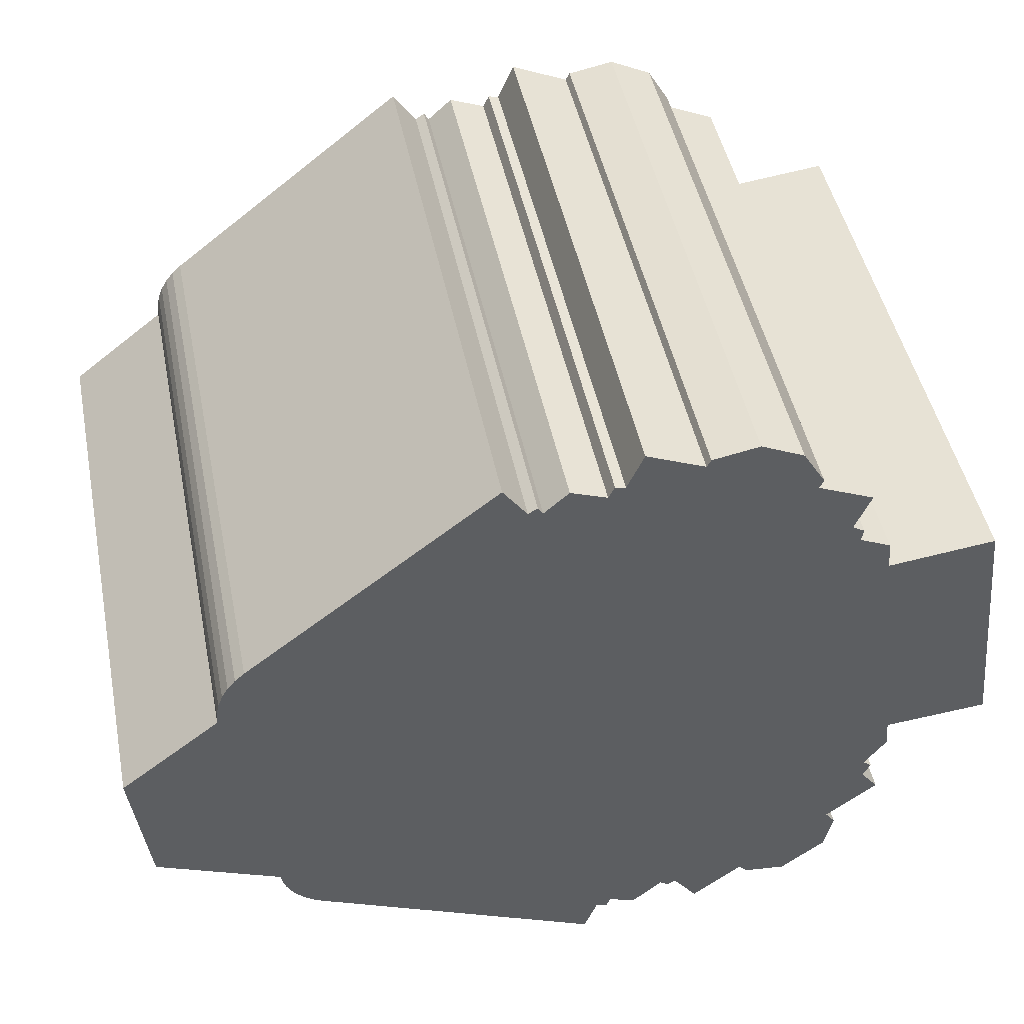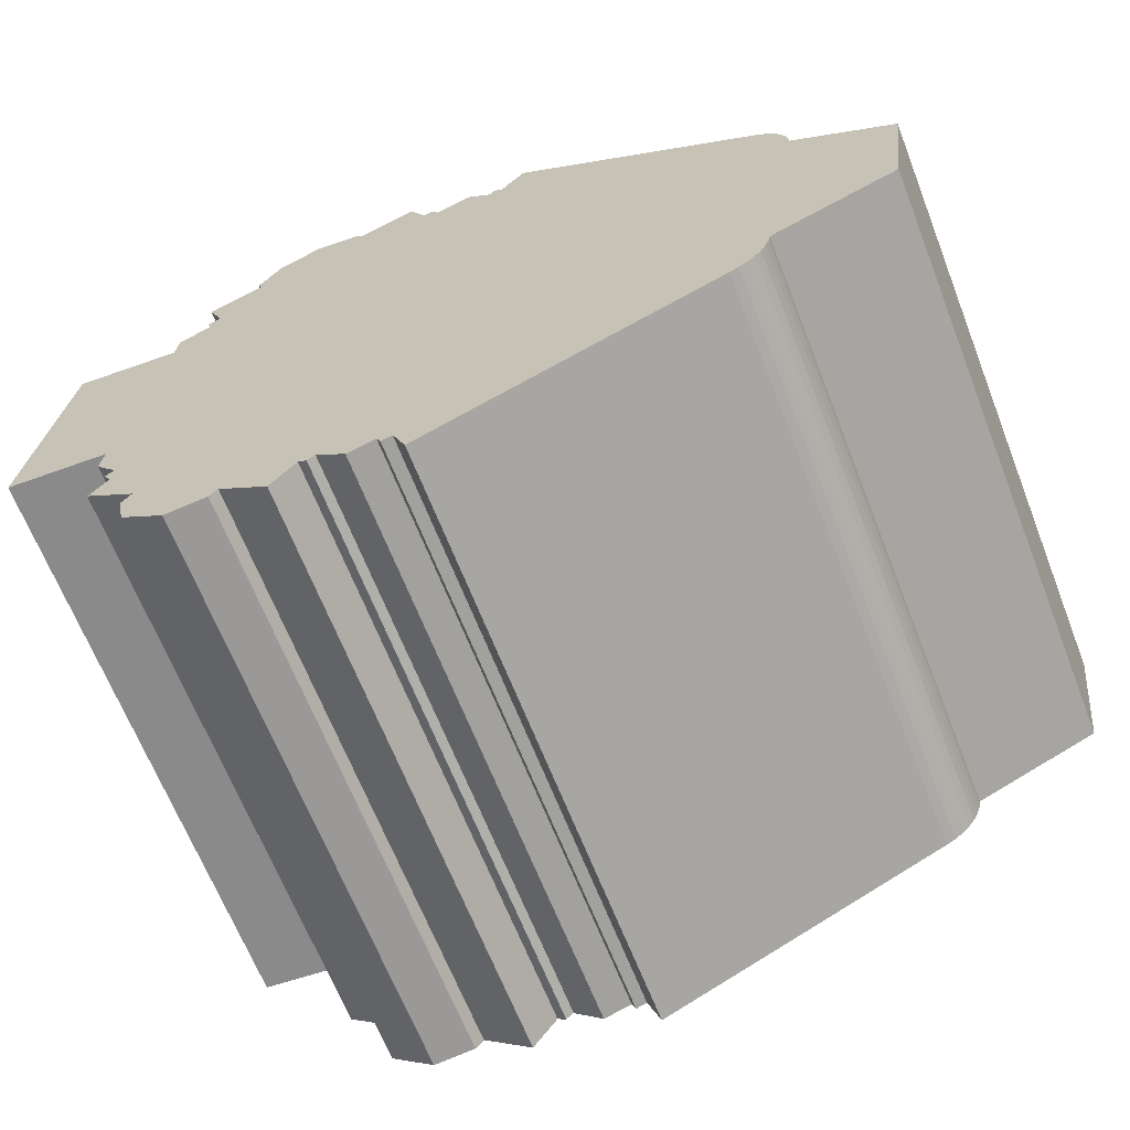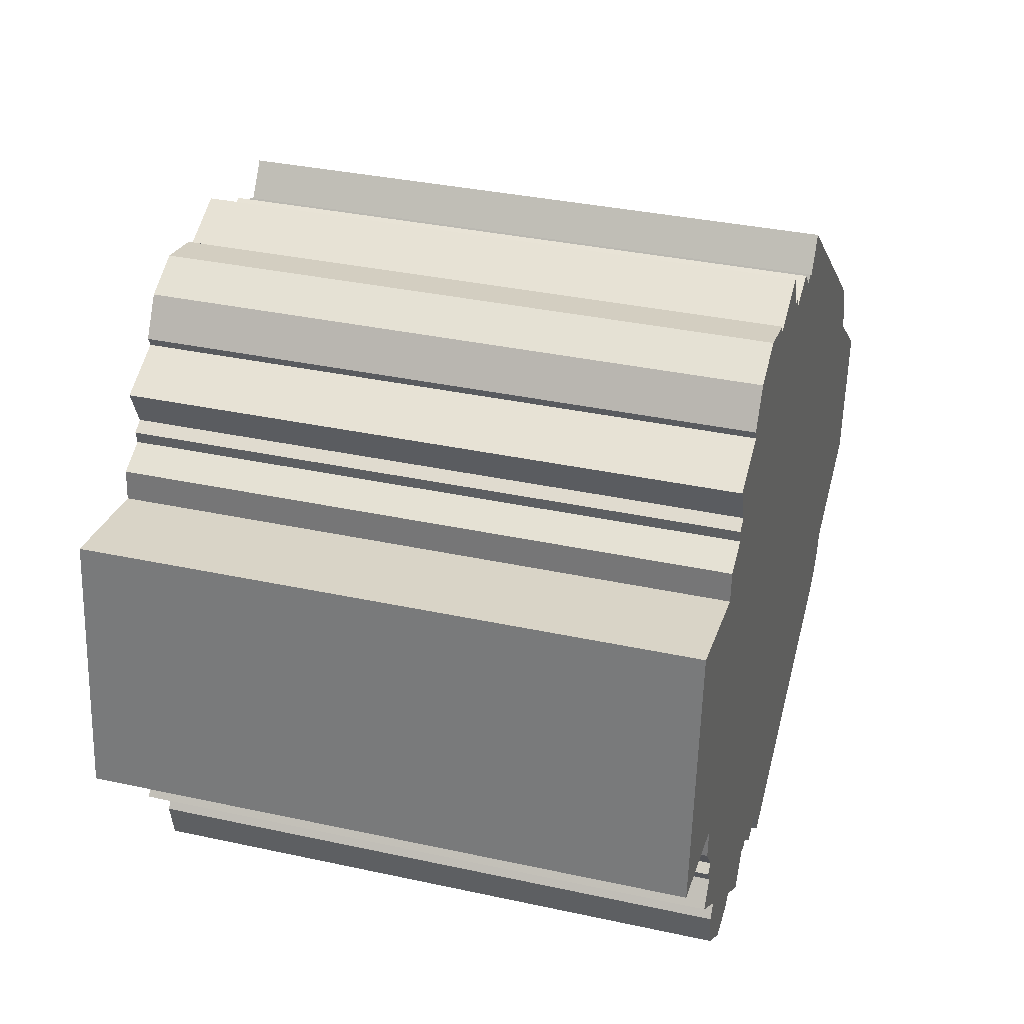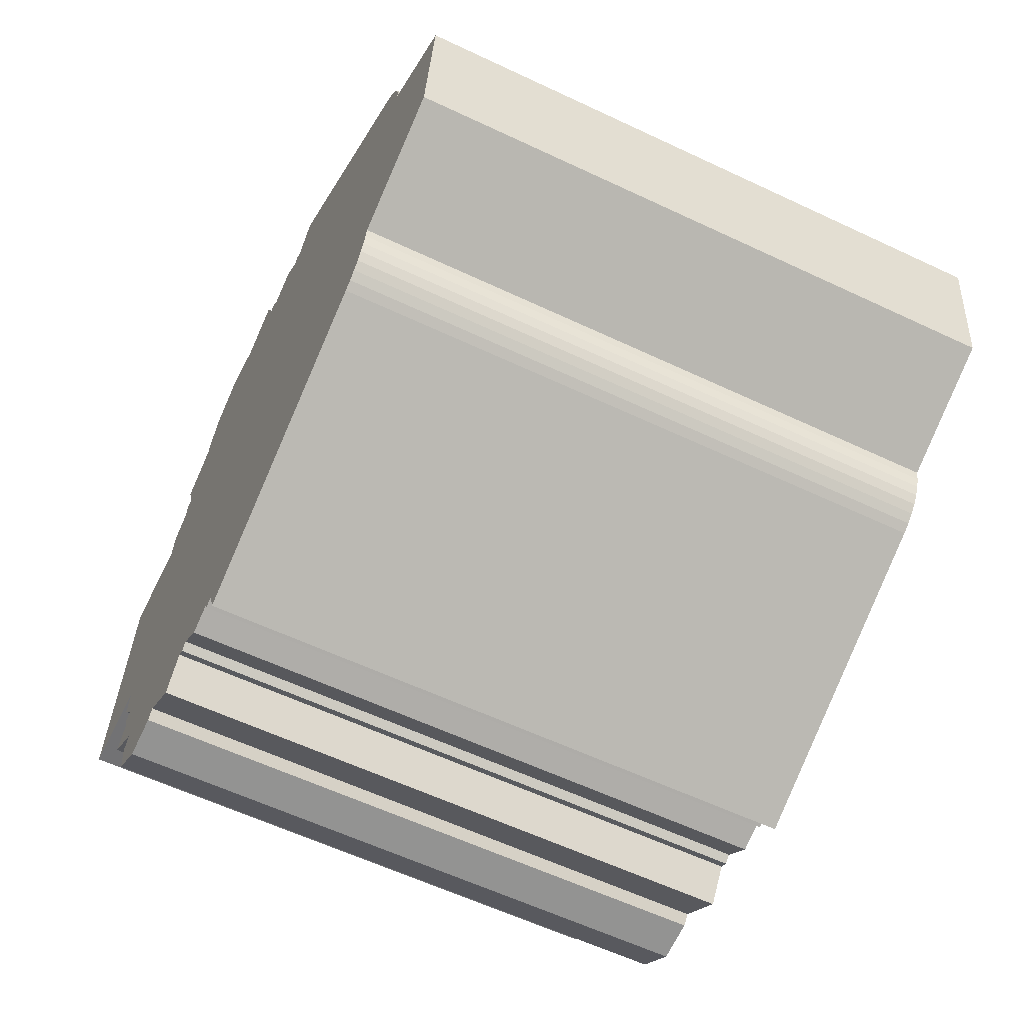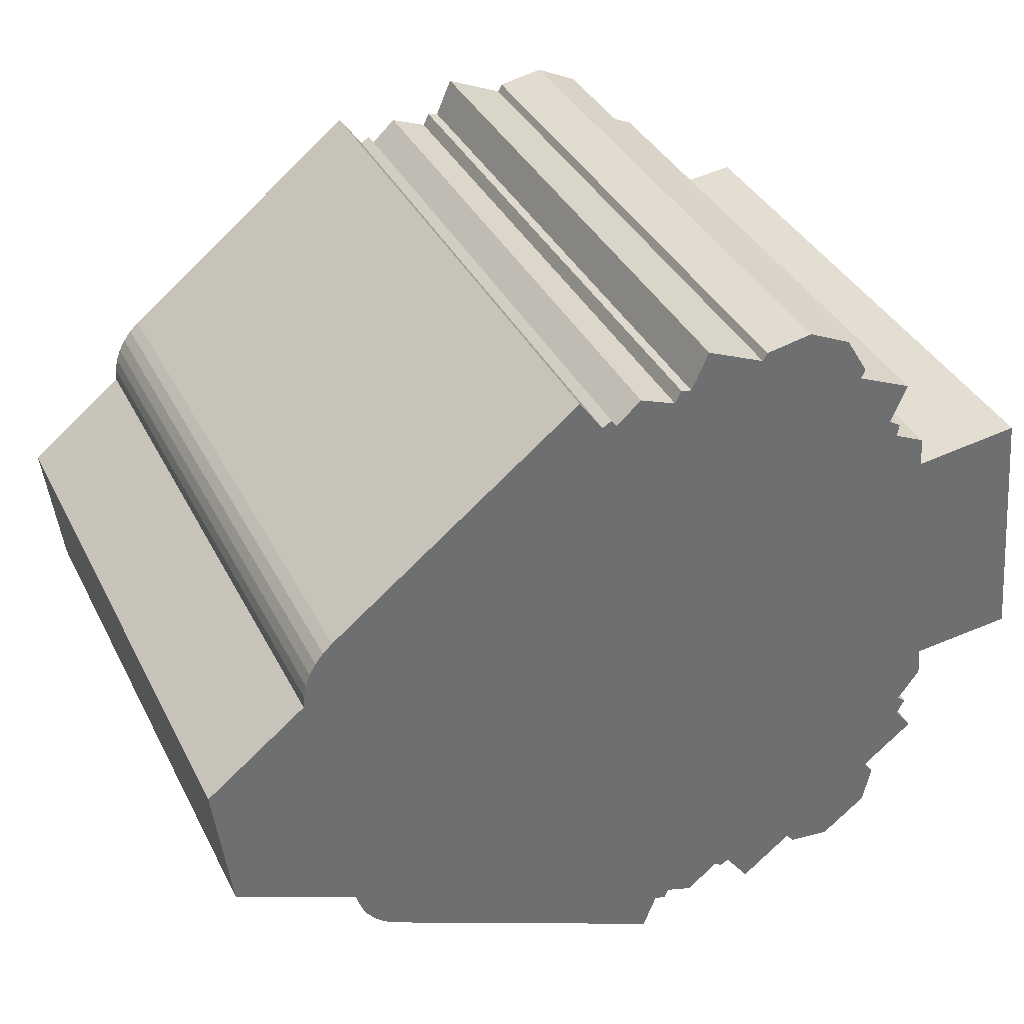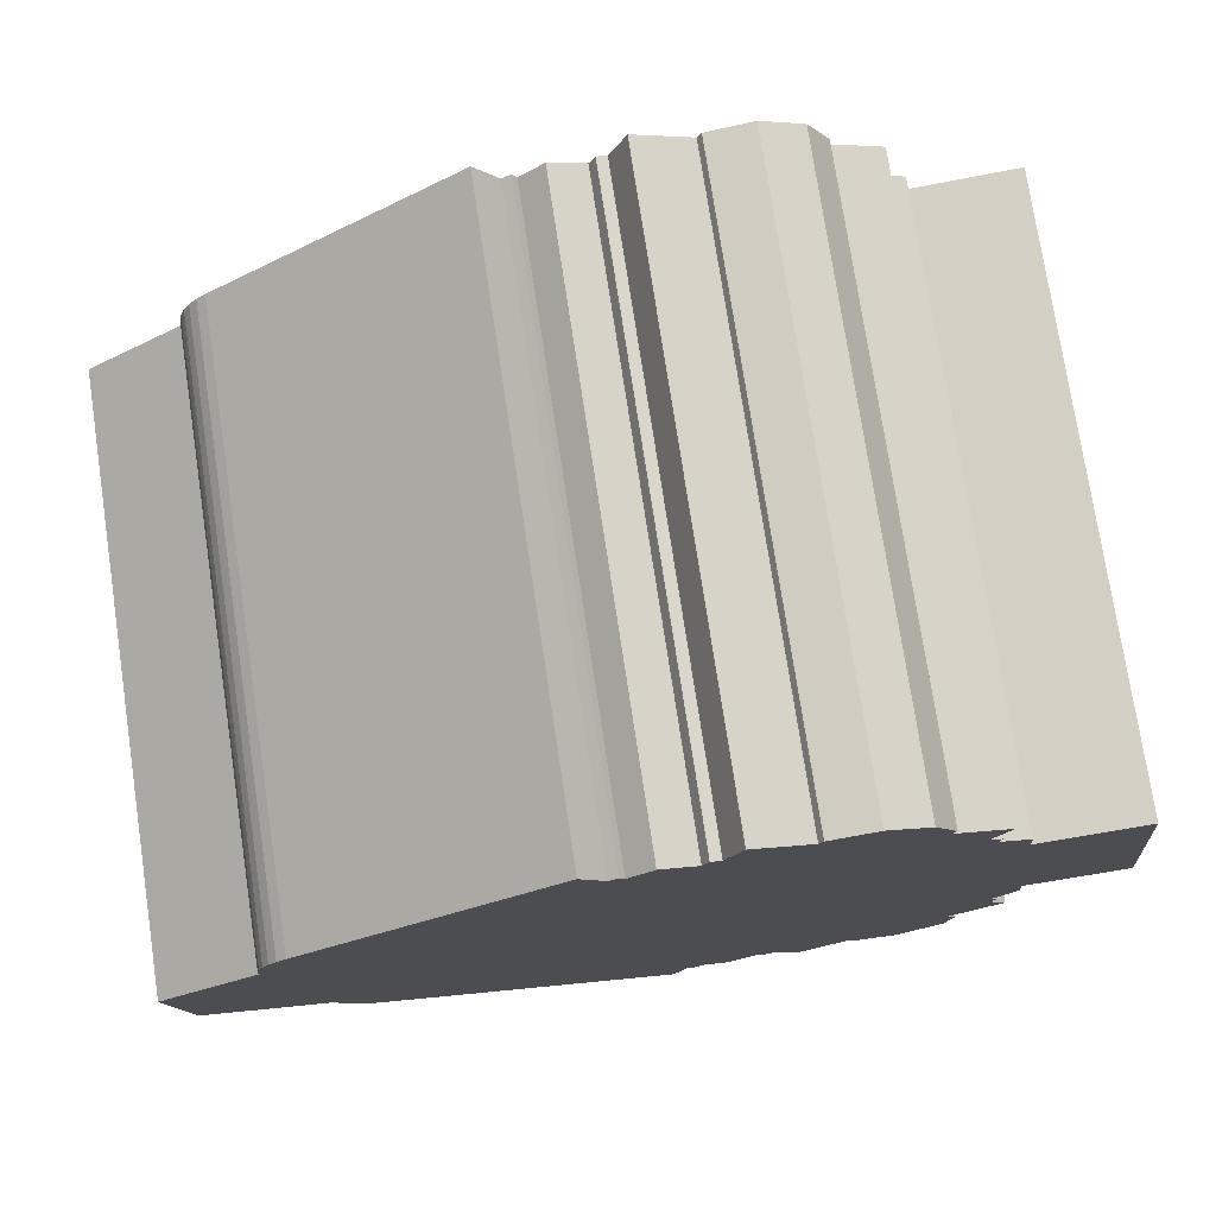
<metadata>
{"format":"obj","ext":"obj","renderer":"f3d","projection":"perspective","resolution":1024,"background":"white","views":[{"elev":46.6,"azim":168.6,"up":"+Z"},{"elev":-66.2,"azim":21.4,"up":"+Z"},{"elev":34.9,"azim":-73.8,"up":"+Z"},{"elev":-60.5,"azim":64.3,"up":"+Z"},{"elev":37.2,"azim":155.5,"up":"+Z"},{"elev":75.5,"azim":171.4,"up":"+Z"}]}
</metadata>
<code>
v  31.43 -4.076e-16 6.656
v  34.69 1.152e-16 -1.881
v  35.35 -2.186e-16 3.57
v  29.81 2.448e-16 -3.999
v  31.4 -4.382e-16 7.156
v  31.29 -4.682e-16 7.646
v  31.12 -4.968e-16 8.113
v  29.73 2.694e-16 -4.4
v  30.87 -5.234e-16 8.548
v  29.6 2.93e-16 -4.786
v  29.4 3.152e-16 -5.147
v  29.16 3.354e-16 -5.478
v  30.55 -5.474e-16 8.94
v  28.88 3.533e-16 -5.77
v  30.19 -5.682e-16 9.279
v  28.55 3.684e-16 -6.016
v  28.19 3.804e-16 -6.213
v  20.41 -1.039e-15 16.97
v  16.76 7.003e-16 -11.44
v  19.47 -9.585e-16 15.65
v  16.24 6.153e-16 -10.05
v  19.11 -9.72e-16 15.87
v  18.92 -9.531e-16 15.57
v  15.81 6.237e-16 -10.19
v  17.95 -1.006e-15 16.43
v  15.65 6.005e-16 -9.807
v  14.57 6.223e-16 -10.16
v  16.54 -9.731e-16 15.89
v  13.4 5.601e-16 -9.147
v  16.3 -1.002e-15 16.37
v  15.9 -9.971e-16 16.28
v  13.1 5.745e-16 -9.383
v  15.25 -1.086e-15 17.74
v  12.76 5.625e-16 -9.187
v  11.8 6.432e-16 -10.5
v  12.96 -1.026e-15 16.75
v  9.831 5.491e-16 -8.967
v  12.8 -1.044e-15 17.05
v  10.98 -1.065e-15 17.39
v  9.507 5.718e-16 -9.338
v  7.858 5.834e-16 -9.527
v  9.299 -1.016e-15 16.59
v  6.094 5.004e-16 -8.171
v  8.58 -9.044e-16 14.77
v  8.419 -9.26e-16 15.12
v  7.012 -7.545e-16 12.32
v  6.16 3.735e-16 -6.1
v  6.39 -8.454e-16 13.81
v  5.392 -6.714e-16 10.96
v  4.834 2.175e-16 -3.552
v  6.624 -7.073e-16 11.55
v  4.865 1.661e-16 -2.713
v  5.293 -5.996e-16 9.793
v  3.996 9.423e-17 -1.539
v  4.094 2.251e-17 -0.3676
v  1.091 -6.311e-16 10.31
v  0 0 0
v  4.516 1.837e-16 -3
v  6.536 -7.367e-16 12.03
v  4.121 2.76e-16 -4.508
v  5.776 4.059e-16 -6.629
v  30.19 23.6 9.278
v  30.55 23.6 8.939
v  30.87 23.6 8.547
v  31.12 23.6 8.113
v  31.29 23.6 7.645
v  31.4 23.6 7.155
v  31.43 23.6 6.655
v  35.35 23.6 3.569
v  34.69 23.6 -1.881
v  29.81 23.6 -3.999
v  29.73 23.6 -4.401
v  29.6 23.6 -4.786
v  29.41 23.6 -5.148
v  29.16 23.6 -5.479
v  28.88 23.6 -5.77
v  28.55 23.6 -6.017
v  28.19 23.6 -6.214
v  16.76 23.6 -11.44
v  16.24 23.6 -10.05
v  15.81 23.6 -10.19
v  15.65 23.6 -9.808
v  14.57 23.6 -10.16
v  13.4 23.6 -9.148
v  13.1 23.6 -9.383
v  12.76 23.6 -9.188
v  11.8 23.6 -10.51
v  9.832 23.6 -8.968
v  9.508 23.6 -9.339
v  7.858 23.6 -9.528
v  6.095 23.6 -8.172
v  5.776 23.6 -6.63
v  6.16 23.6 -6.101
v  4.121 23.6 -4.509
v  4.835 23.6 -3.552
v  4.516 23.6 -3.001
v  4.865 23.6 -2.714
v  3.996 23.6 -1.54
v  4.094 23.6 -0.3684
v  0.0005025 23.6 -0.0007469
v  1.092 23.6 10.31
v  5.294 23.6 9.792
v  5.393 23.6 10.96
v  6.624 23.6 11.55
v  6.536 23.6 12.03
v  7.013 23.6 12.32
v  6.39 23.6 13.81
v  8.581 23.6 14.77
v  8.419 23.6 15.12
v  9.299 23.6 16.59
v  10.98 23.6 17.39
v  12.8 23.6 17.05
v  12.96 23.6 16.75
v  15.25 23.6 17.74
v  15.9 23.6 16.28
v  16.3 23.6 16.37
v  16.54 23.6 15.89
v  17.95 23.6 16.43
v  18.92 23.6 15.56
v  19.11 23.6 15.87
v  19.48 23.6 15.65
v  20.41 23.6 16.97
g defaultobject
f 1 2 3
f 2 1 4
f 4 1 5
f 4 5 6
f 4 6 7
f 4 7 8
f 8 7 9
f 8 9 10
f 10 9 11
f 11 9 12
f 12 9 13
f 12 13 14
f 14 13 15
f 14 15 16
f 16 15 17
f 17 15 18
f 17 18 19
f 19 18 20
f 19 20 21
f 21 20 22
f 21 22 23
f 21 23 24
f 24 23 25
f 24 25 26
f 26 25 27
f 27 25 28
f 27 28 29
f 29 28 30
f 29 30 31
f 29 31 32
f 32 31 33
f 32 33 34
f 34 33 35
f 35 33 36
f 35 36 37
f 37 36 38
f 37 38 39
f 37 39 40
f 40 39 41
f 41 39 42
f 41 42 43
f 43 42 44
f 44 42 45
f 44 46 47
f 46 44 48
f 49 50 51
f 50 49 52
f 52 49 53
f 53 54 52
f 54 53 55
f 55 53 56
f 55 56 57
f 58 50 52
f 59 51 46
f 47 50 60
f 50 47 46
f 50 46 51
f 43 47 61
f 47 43 44
f 13 62 15
f 62 13 63
f 9 63 13
f 63 9 64
f 7 64 9
f 64 7 65
f 6 65 7
f 65 6 66
f 5 66 6
f 66 5 67
f 1 67 5
f 67 1 68
f 3 68 1
f 68 3 69
f 2 69 3
f 69 2 70
f 71 2 4
f 2 71 70
f 8 71 4
f 71 8 72
f 10 72 8
f 72 10 73
f 11 73 10
f 73 11 74
f 12 74 11
f 74 12 75
f 14 75 12
f 75 14 76
f 16 76 14
f 76 16 77
f 78 16 17
f 16 78 77
f 79 17 19
f 17 79 78
f 80 19 21
f 19 80 79
f 81 21 24
f 21 81 80
f 82 24 26
f 24 82 81
f 83 26 27
f 26 83 82
f 84 27 29
f 27 84 83
f 32 84 29
f 84 32 85
f 86 32 34
f 32 86 85
f 35 86 34
f 86 35 87
f 88 35 37
f 35 88 87
f 40 88 37
f 88 40 89
f 90 40 41
f 40 90 89
f 91 41 43
f 41 91 90
f 92 43 61
f 43 92 91
f 93 61 47
f 61 93 92
f 94 47 60
f 47 94 93
f 95 60 50
f 60 95 94
f 96 50 58
f 50 96 95
f 97 58 52
f 58 97 96
f 98 52 54
f 52 98 97
f 99 54 55
f 54 99 98
f 100 55 57
f 55 100 99
f 101 57 56
f 57 101 100
f 53 101 56
f 101 53 102
f 103 53 49
f 53 103 102
f 51 103 49
f 103 51 104
f 105 51 59
f 51 105 104
f 46 105 59
f 105 46 106
f 107 46 48
f 46 107 106
f 44 107 48
f 107 44 108
f 109 44 45
f 44 109 108
f 110 45 42
f 45 110 109
f 39 110 42
f 110 39 111
f 38 111 39
f 111 38 112
f 36 112 38
f 112 36 113
f 33 113 36
f 113 33 114
f 31 114 33
f 114 31 115
f 30 115 31
f 115 30 116
f 28 116 30
f 116 28 117
f 25 117 28
f 117 25 118
f 23 118 25
f 118 23 119
f 120 23 22
f 23 120 119
f 20 120 22
f 120 20 121
f 122 20 18
f 20 122 121
f 15 122 18
f 122 15 62
f 111 112 113
f 113 114 115
f 115 116 117
f 117 118 119
f 62 121 122
f 121 62 63
f 121 63 64
f 121 64 65
f 121 65 66
f 121 66 67
f 121 67 68
f 121 68 69
f 121 69 70
f 121 70 120
f 120 70 119
f 119 70 117
f 117 70 115
f 115 70 113
f 113 70 111
f 111 70 110
f 110 70 71
f 110 71 109
f 109 71 108
f 108 71 107
f 107 71 72
f 107 72 106
f 106 72 73
f 106 73 74
f 106 74 105
f 105 74 75
f 105 75 104
f 104 75 76
f 104 76 103
f 103 76 77
f 103 77 78
f 103 78 80
f 80 78 79
f 103 80 102
f 102 80 101
f 101 80 99
f 80 98 99
f 98 80 82
f 98 82 84
f 84 82 83
f 84 97 98
f 97 84 85
f 97 85 96
f 96 85 86
f 96 86 87
f 96 87 95
f 95 87 93
f 95 93 94
f 93 87 88
f 88 92 93
f 92 88 89
f 92 89 90
f 92 90 91
f 81 82 80
f 100 101 99

</code>
